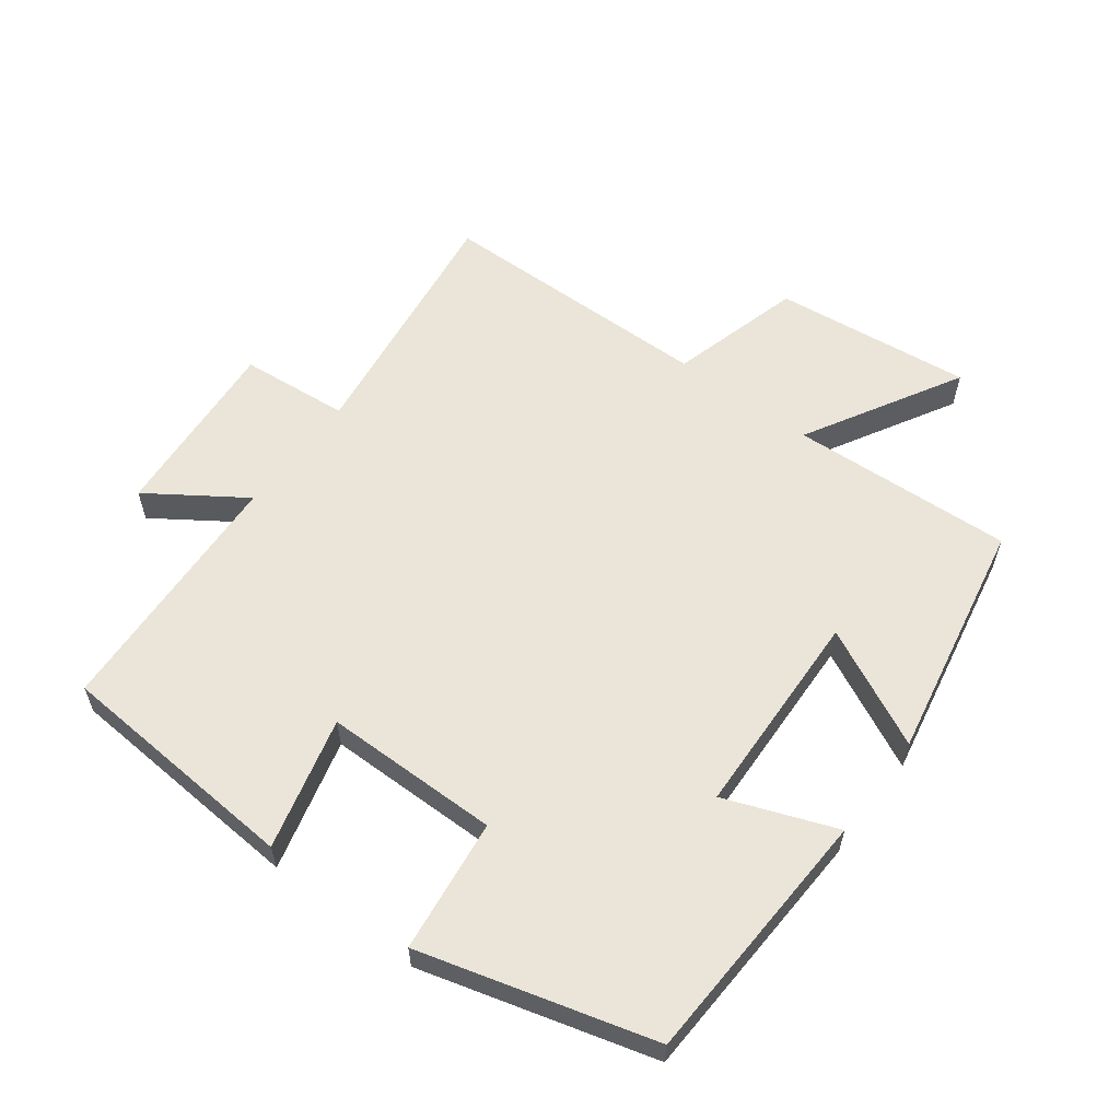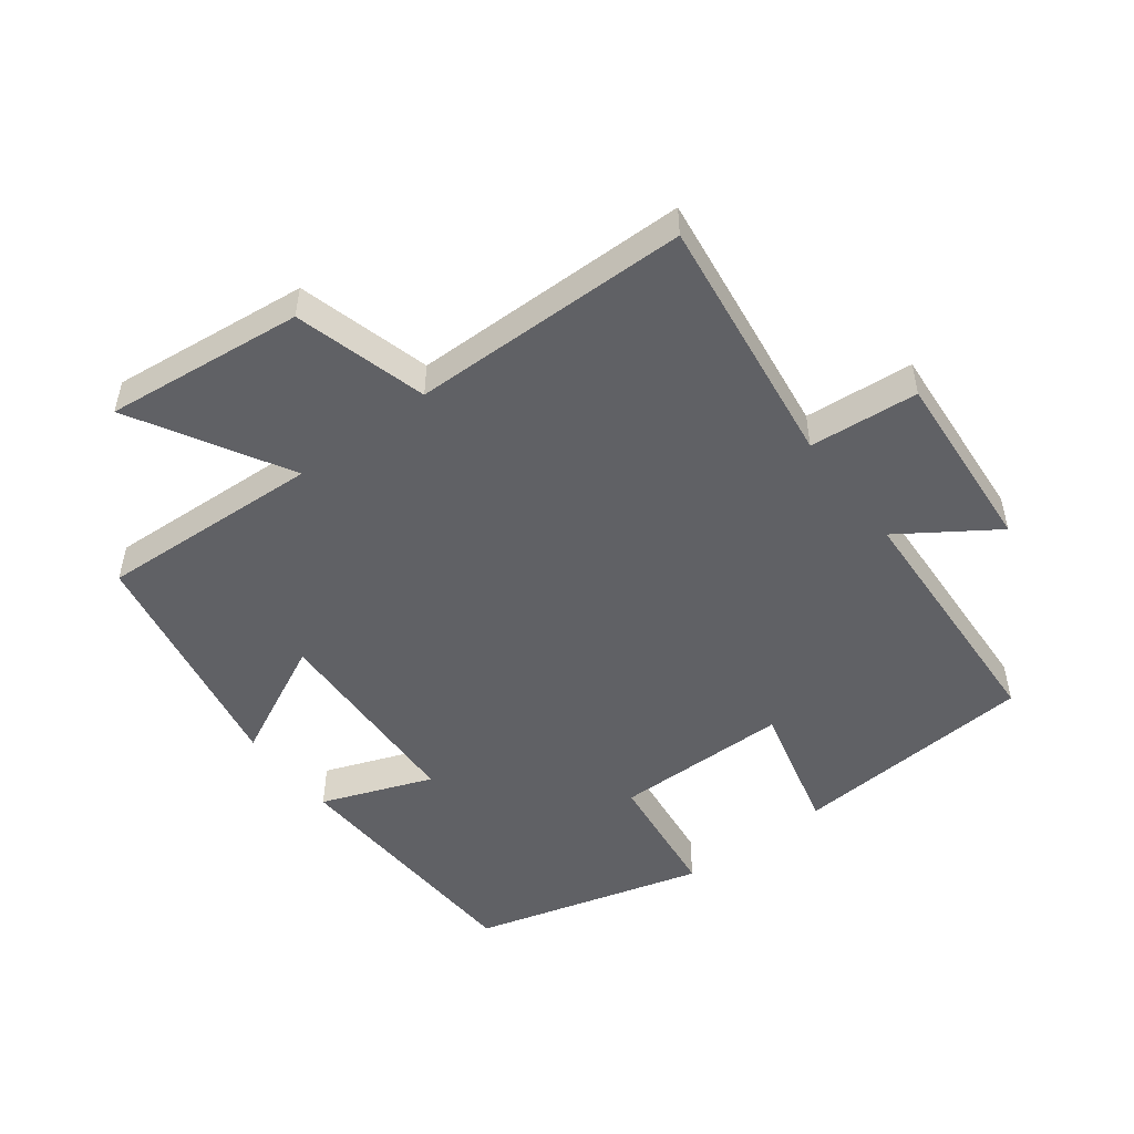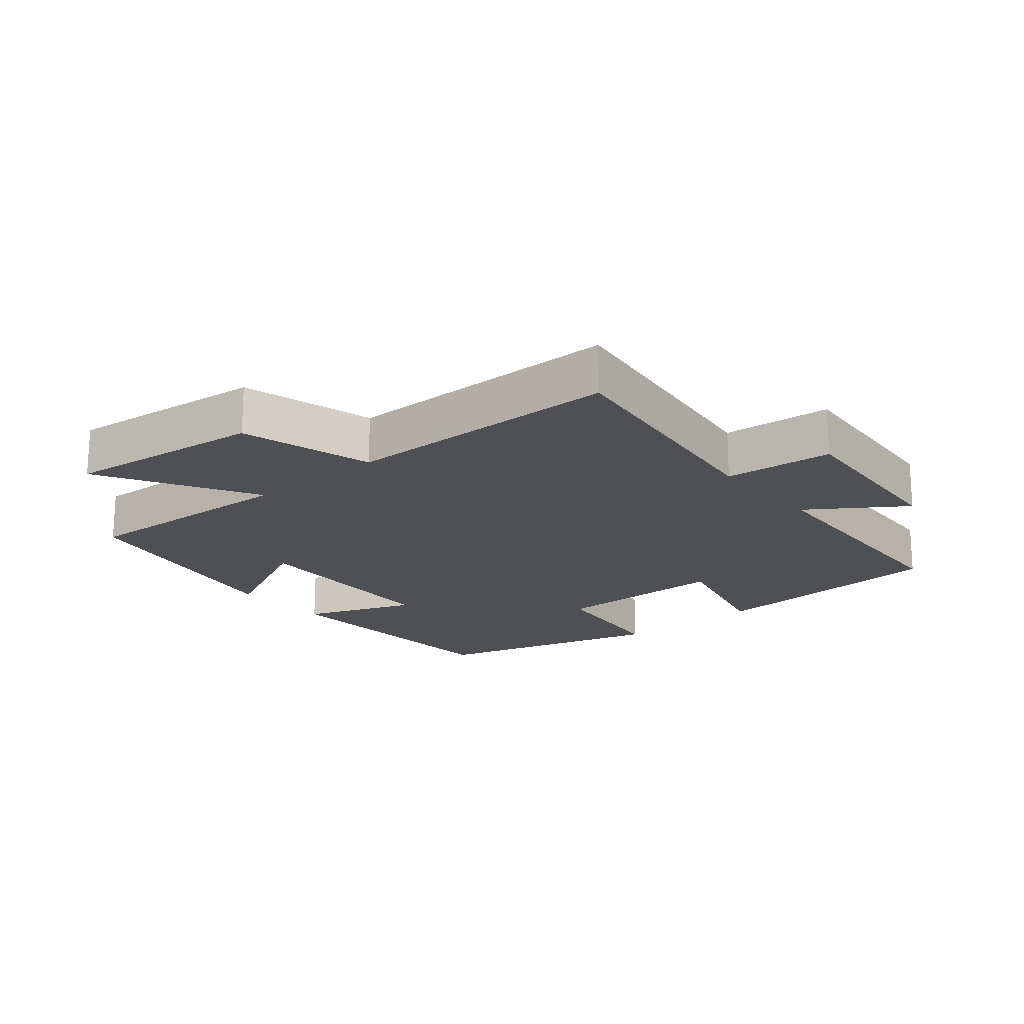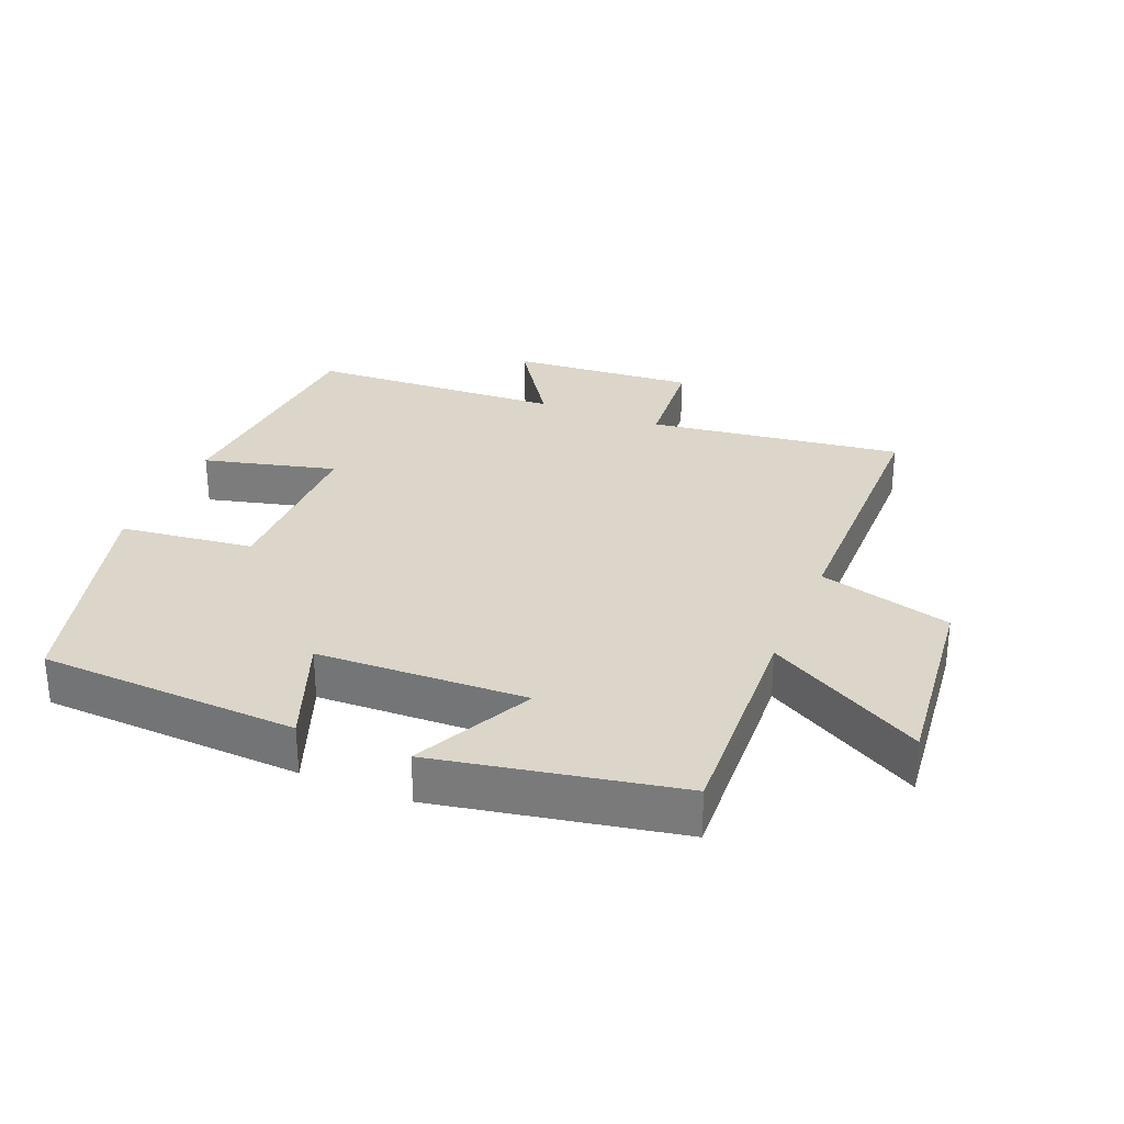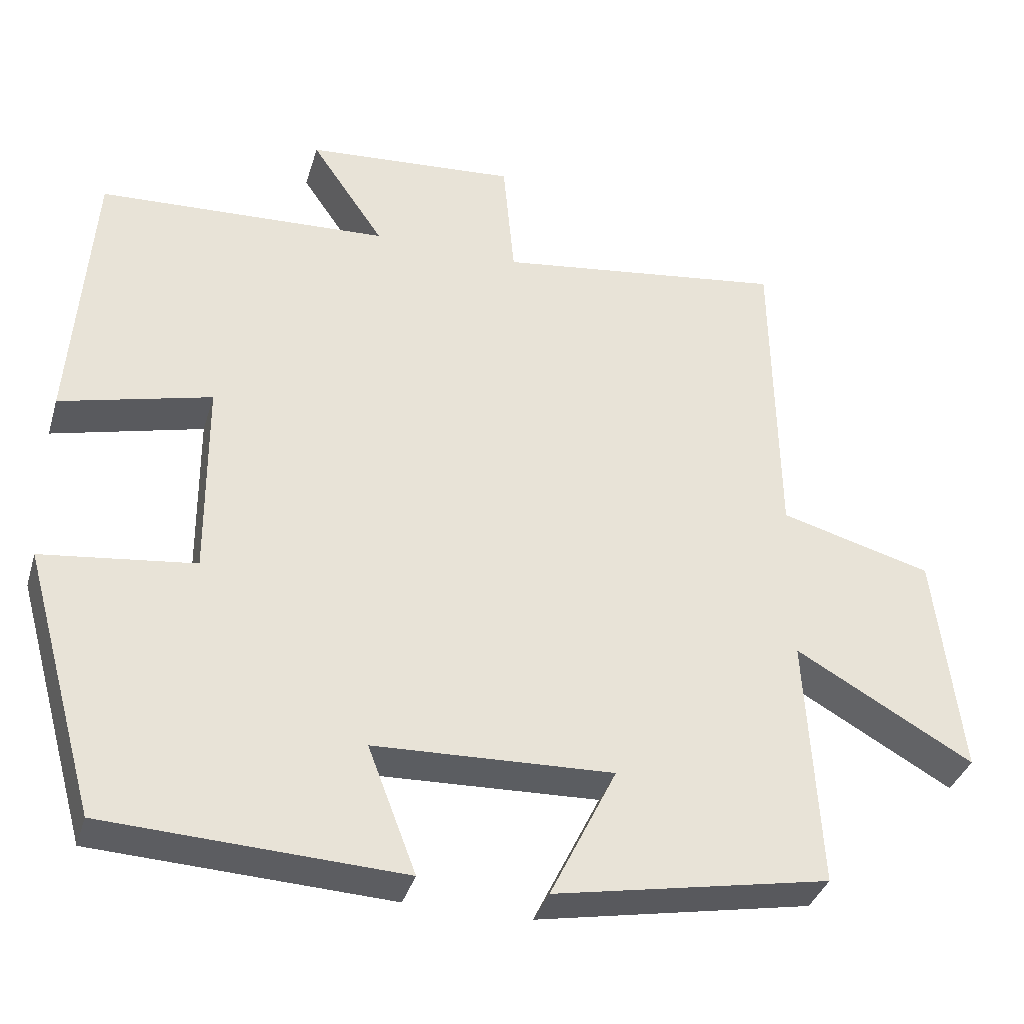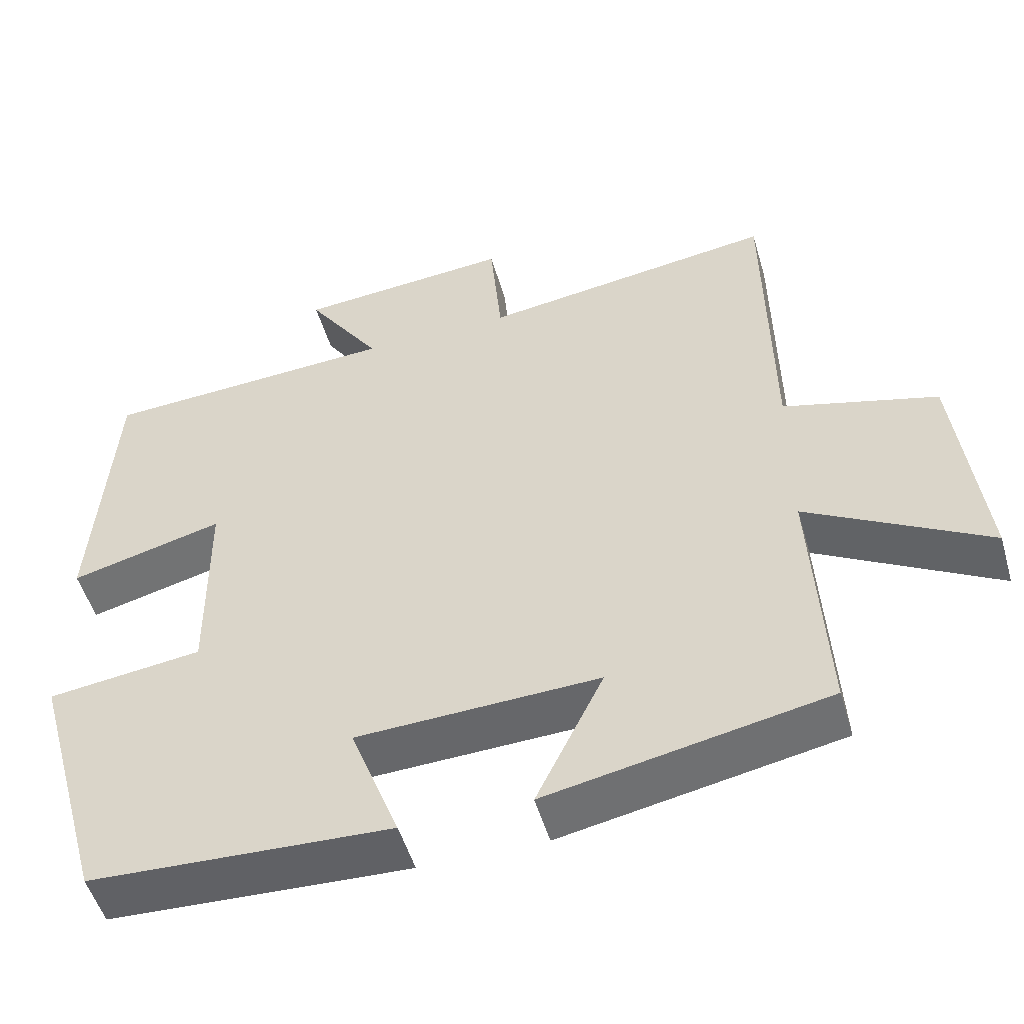
<metadata>
{"format":"obj","ext":"obj","renderer":"f3d","projection":"perspective","resolution":1024,"background":"white","views":[{"elev":58.8,"azim":127.0,"up":"+Y"},{"elev":-50.3,"azim":-52.7,"up":"+Y"},{"elev":-19.1,"azim":-49.9,"up":"+Y"},{"elev":29.8,"azim":-157.5,"up":"+Y"},{"elev":-36.3,"azim":164.0,"up":"+Z"},{"elev":-51.4,"azim":-163.8,"up":"+Z"}]}
</metadata>
<code>
v -0.518 0.07 -0.43
v -0.5 0.07 -0.092
v -0.735 0.07 -0.225
v -0.701 0.07 0.075
v -0.5 0.07 0.13
v -0.494 0.07 0.552
v -0.11 0.07 0.5
v -0.095 0.07 0.665
v 0.185 0.07 0.643
v 0.088 0.07 0.5
v 0.474 0.07 0.48
v 0.5 0.07 0.109
v 0.3 0.07 0.16
v 0.298 0.07 -0.106
v 0.5 0.07 -0.131
v 0.402 0.07 -0.482
v 0.01 0.07 -0.5
v 0.074 0.07 -0.332
v -0.242 0.07 -0.32
v -0.154 0.07 -0.5
v -0.518 0 -0.43
v -0.5 0 -0.092
v -0.735 0 -0.225
v -0.701 0 0.075
v -0.5 0 0.13
v -0.494 0 0.552
v -0.11 0 0.5
v -0.095 0 0.665
v 0.185 0 0.643
v 0.088 0 0.5
v 0.474 0 0.48
v 0.5 0 0.109
v 0.3 0 0.16
v 0.298 0 -0.106
v 0.5 0 -0.131
v 0.402 0 -0.482
v 0.01 0 -0.5
v 0.074 0 -0.332
v -0.242 0 -0.32
v -0.154 0 -0.5
f 19 20 1 2
f 18 19 2
f 16 17 18
f 15 16 18
f 14 15 18
f 13 14 18 2
f 10 11 12 13
f 10 13 2
f 7 8 9 10
f 7 10 2 3
f 5 6 7
f 5 7 3
f 3 4 5
f 22 21 40 39
f 22 39 38
f 38 37 36
f 38 36 35
f 38 35 34
f 22 38 34 33
f 33 32 31 30
f 22 33 30
f 30 29 28 27
f 23 22 30 27
f 27 26 25
f 23 27 25
f 25 24 23
f 1 21 22 2
f 2 22 23 3
f 3 23 24 4
f 4 24 25 5
f 5 25 26 6
f 6 26 27 7
f 7 27 28 8
f 8 28 29 9
f 9 29 30 10
f 10 30 31 11
f 11 31 32 12
f 12 32 33 13
f 13 33 34 14
f 14 34 35 15
f 15 35 36 16
f 16 36 37 17
f 17 37 38 18
f 18 38 39 19
f 19 39 40 20
f 20 40 21 1

</code>
